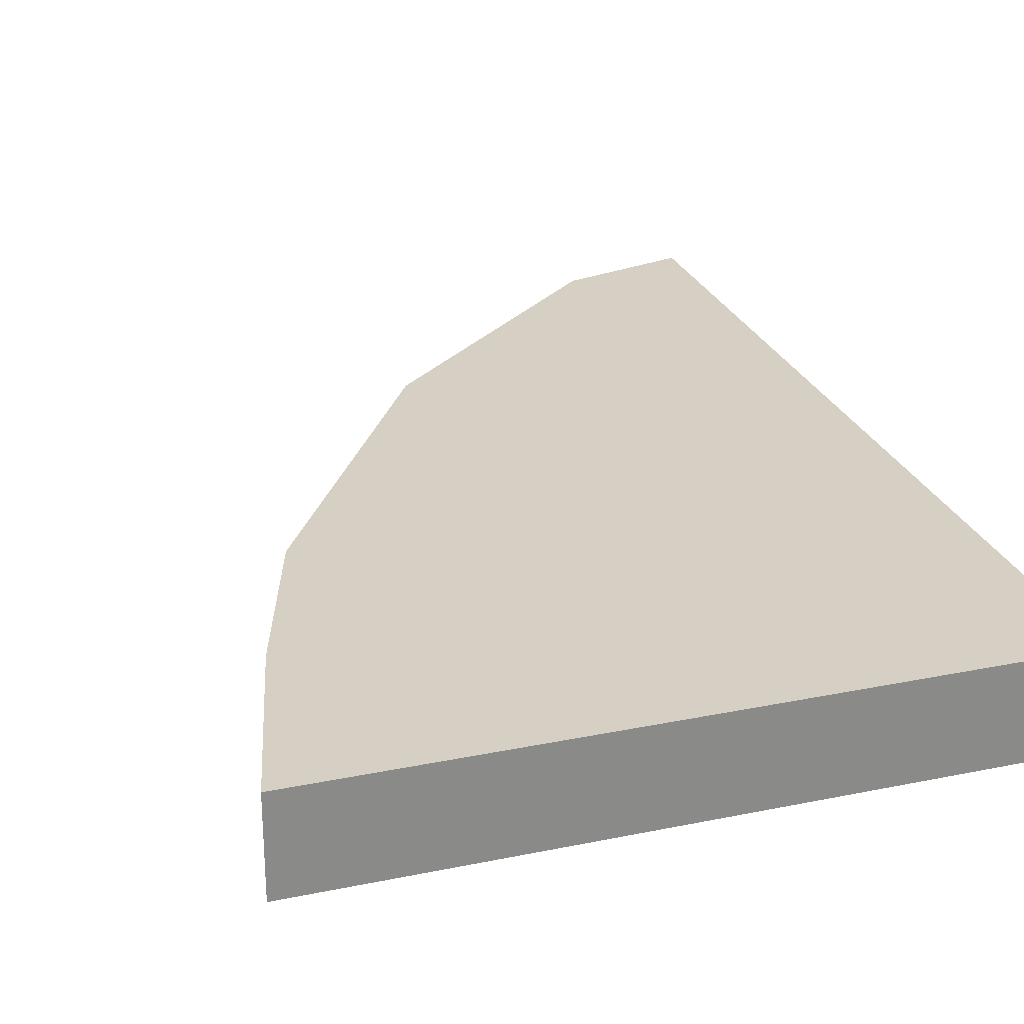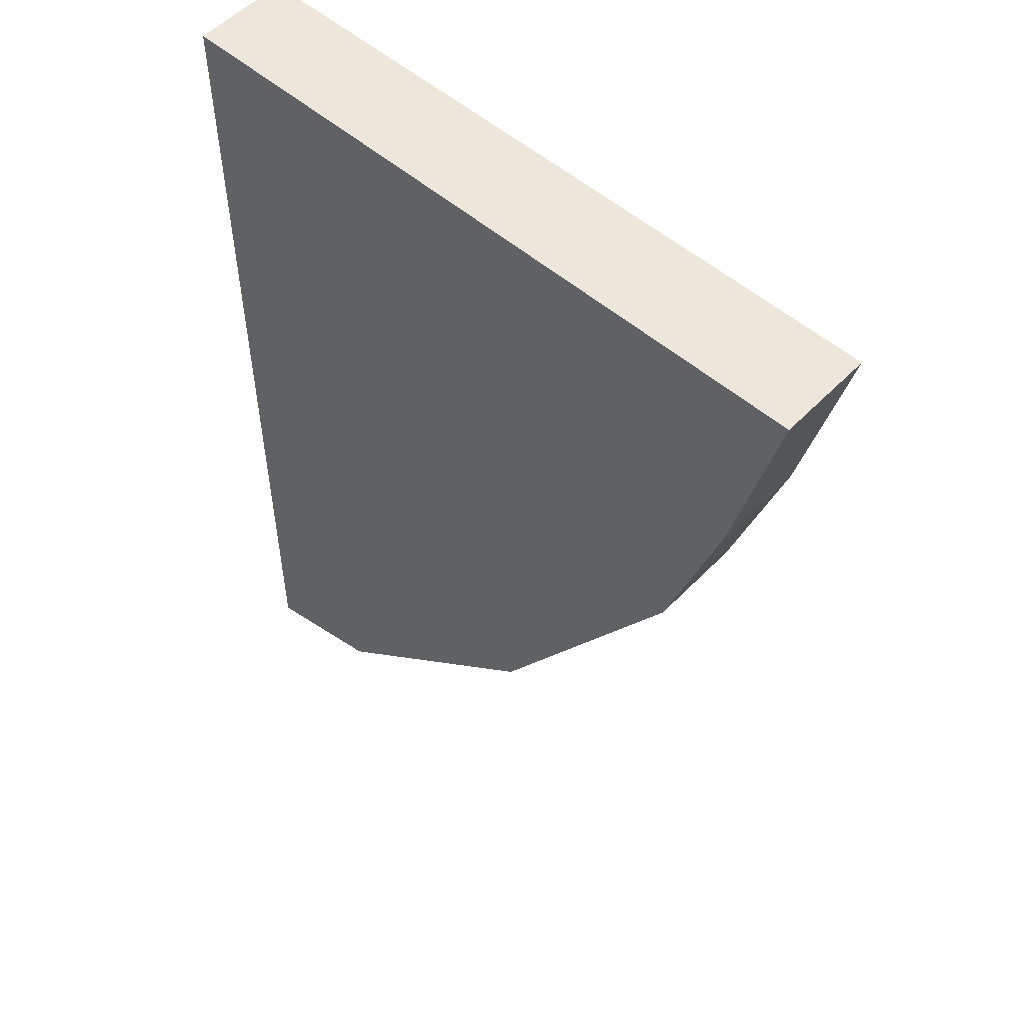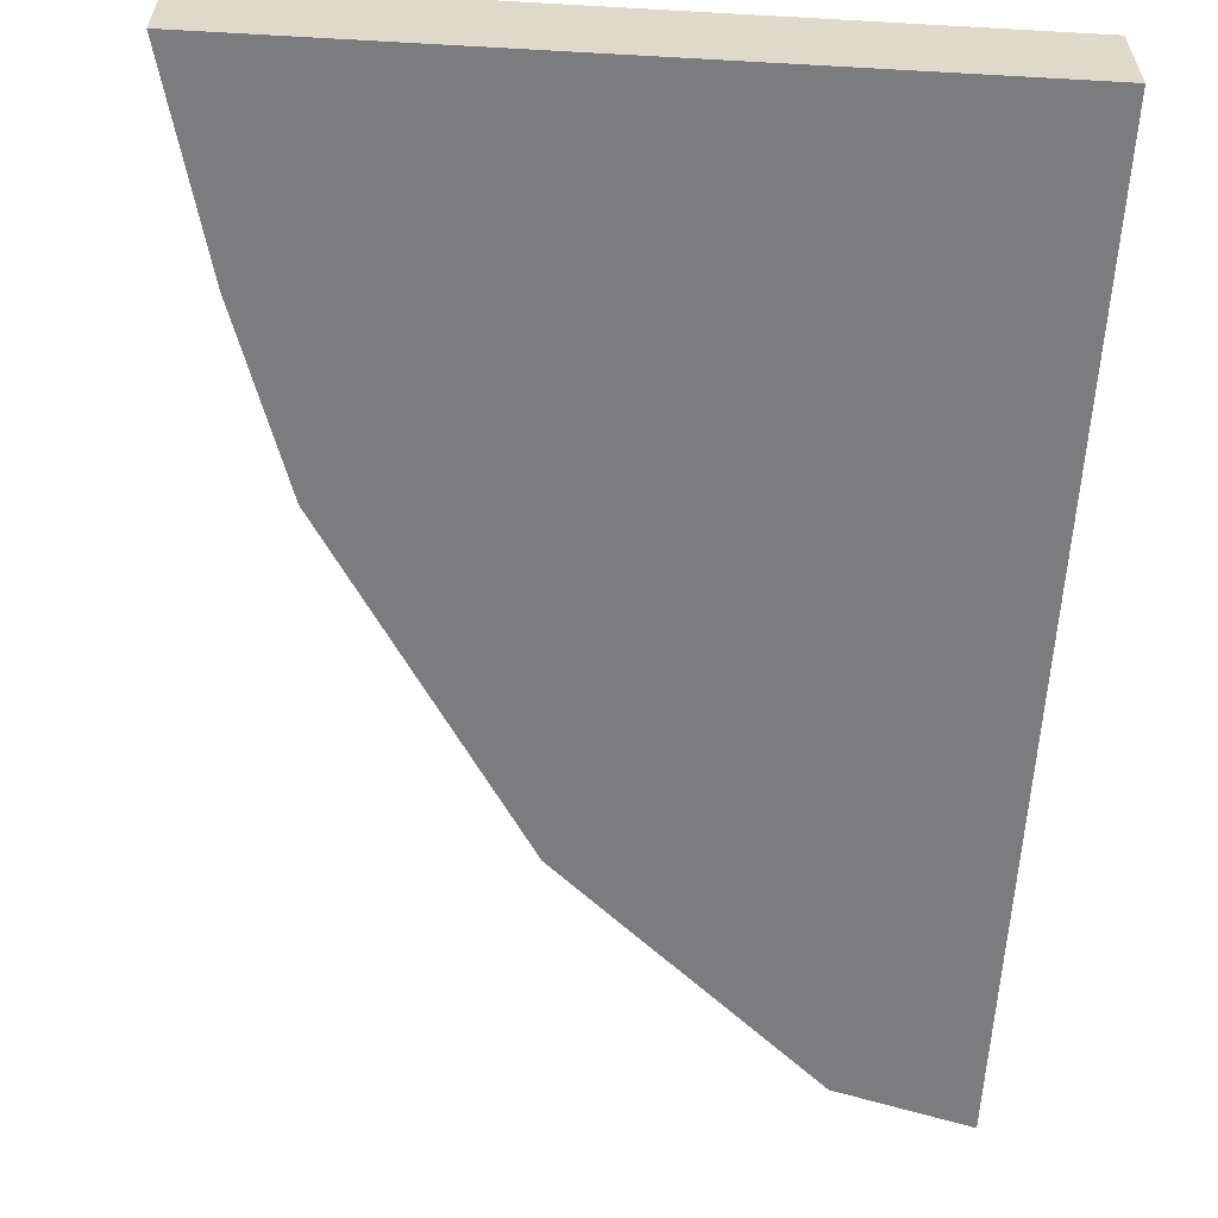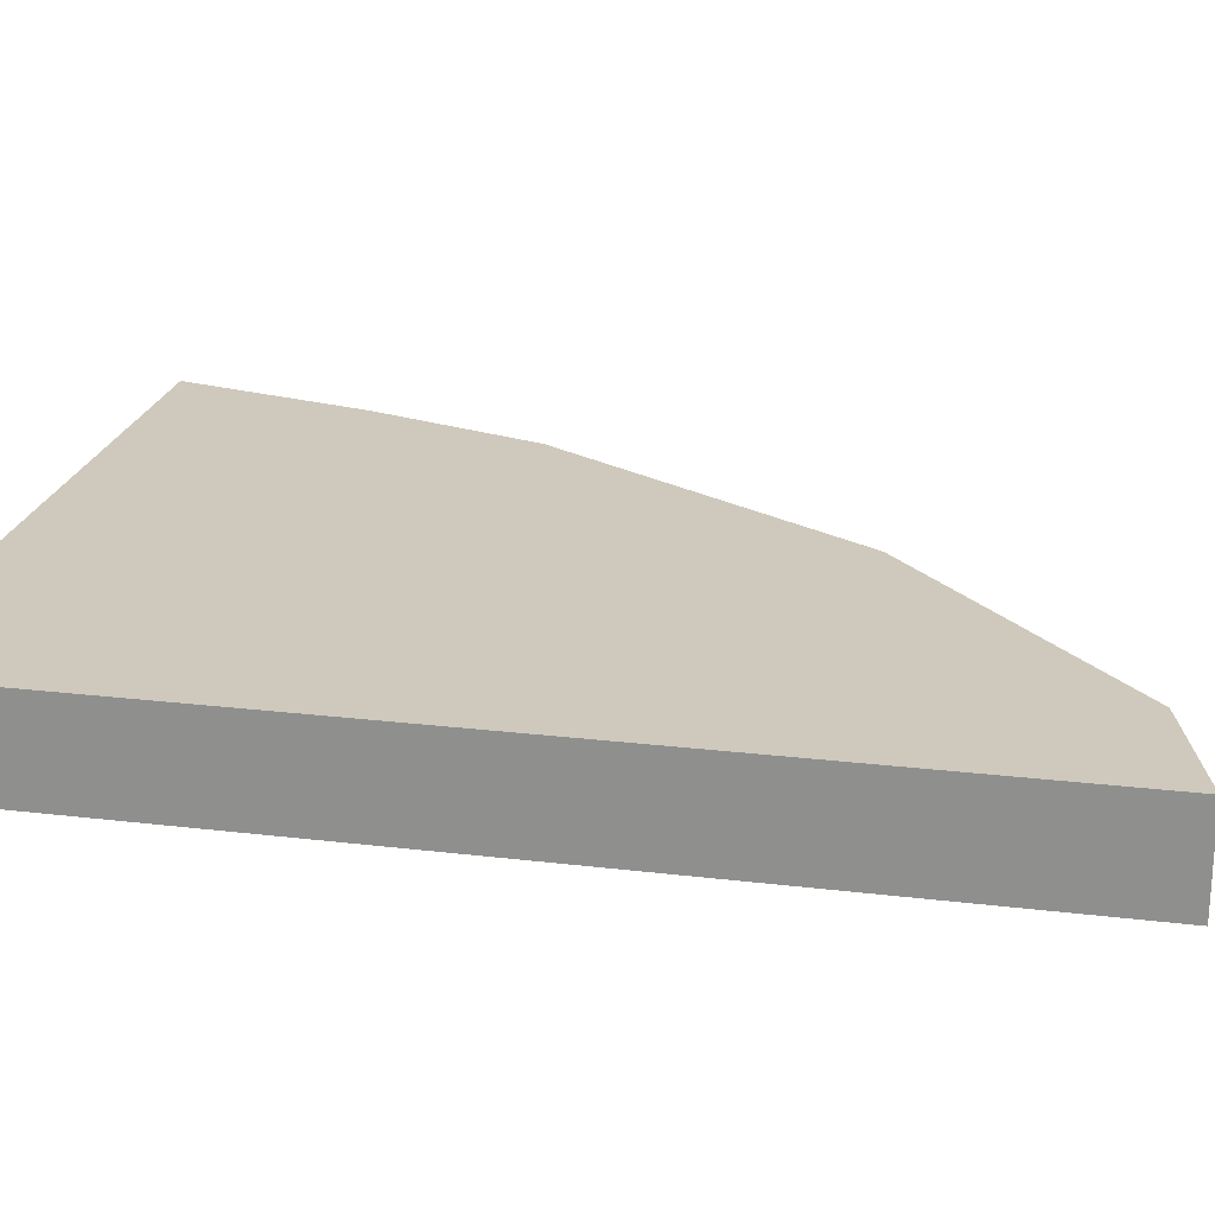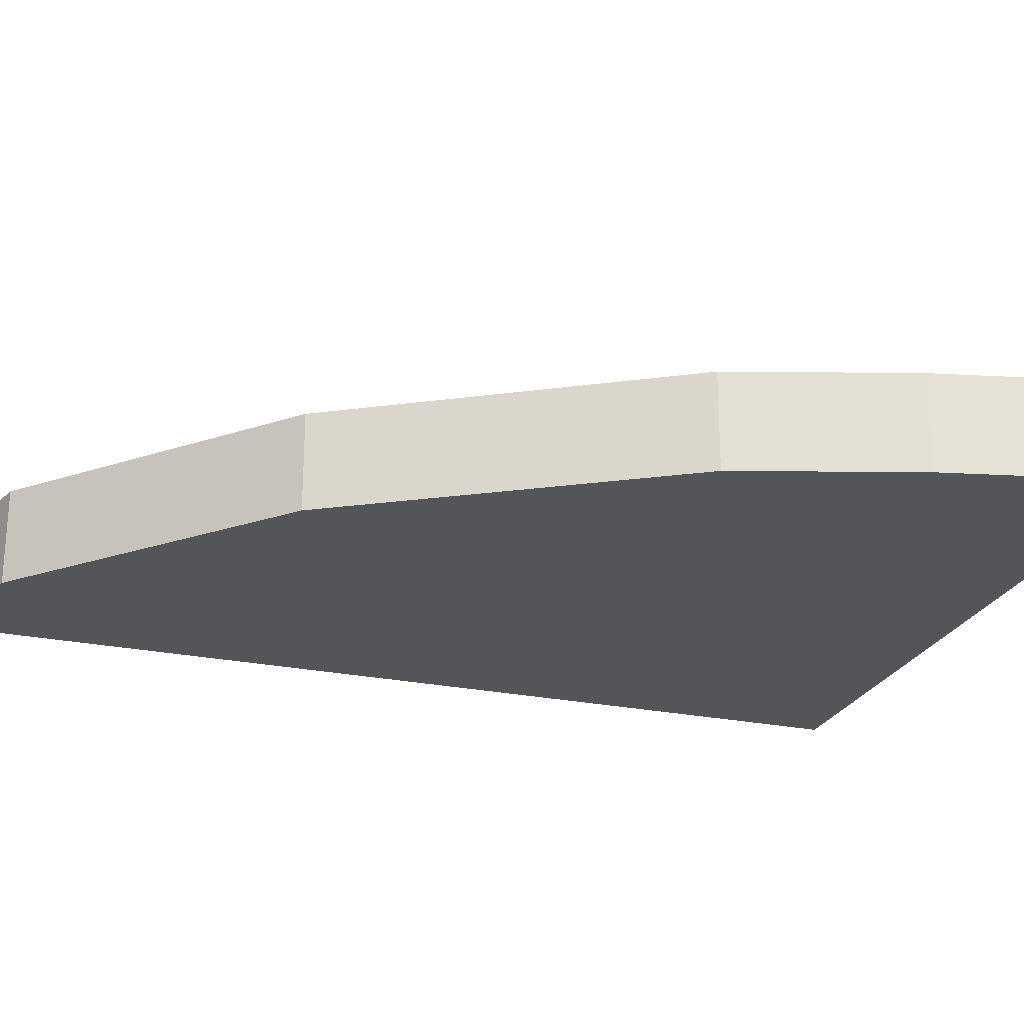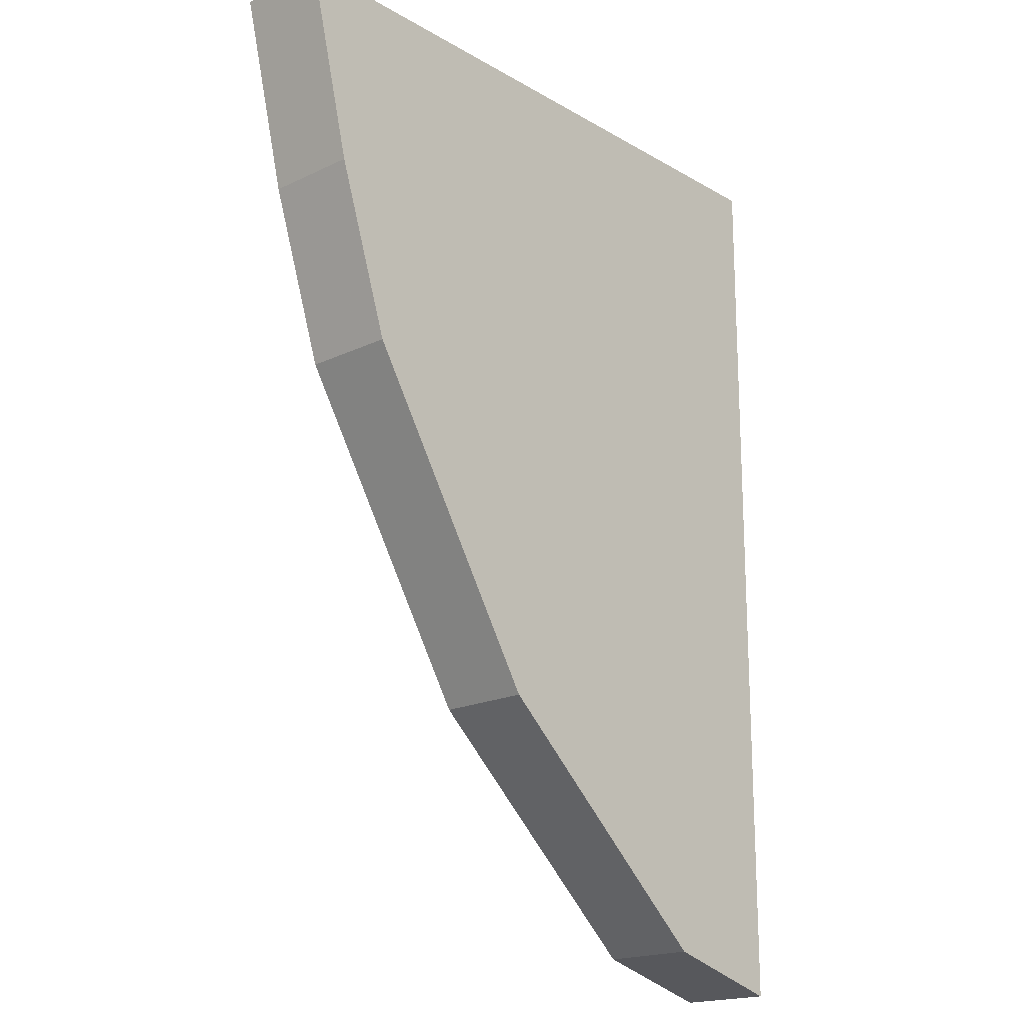
<metadata>
{"format":"obj","ext":"obj","renderer":"f3d","projection":"perspective","resolution":1024,"background":"white","views":[{"elev":26.1,"azim":162.0,"up":"+Z"},{"elev":53.6,"azim":42.6,"up":"+Y"},{"elev":-58.9,"azim":176.7,"up":"+Z"},{"elev":22.3,"azim":-78.2,"up":"+Z"},{"elev":-24.3,"azim":70.9,"up":"+Z"},{"elev":-18.7,"azim":132.3,"up":"+Y"}]}
</metadata>
<code>
g A_2_440_B01_P09
v 572 1179 440
v 572 1179 450
v 572 1278 440
v 572 1278 450
v 585.7 1183 440
v 585.7 1183 450
v 612.3 1206 440
v 612.3 1206 450
v 632 1238 440
v 632 1238 450
v 632 1278 440
v 632 1278 450
v 632.9 1240 440
v 632.9 1240 450
v 638.9 1258 440
v 638.9 1258 450
v 643.9 1278 440
v 643.9 1278 450
f 2 4 1
f 5 2 1
f 4 3 1
f 3 11 1
f 7 5 1
f 9 7 1
f 11 9 1
f 8 4 2
f 5 6 2
f 6 8 2
f 4 12 3
f 12 11 3
f 8 10 4
f 10 12 4
f 7 6 5
f 7 8 6
f 9 8 7
f 9 10 8
f 13 10 9
f 11 15 9
f 15 13 9
f 14 12 10
f 13 14 10
f 12 18 11
f 17 15 11
f 18 17 11
f 14 16 12
f 16 18 12
f 15 14 13
f 15 16 14
f 17 16 15
f 17 18 16

</code>
